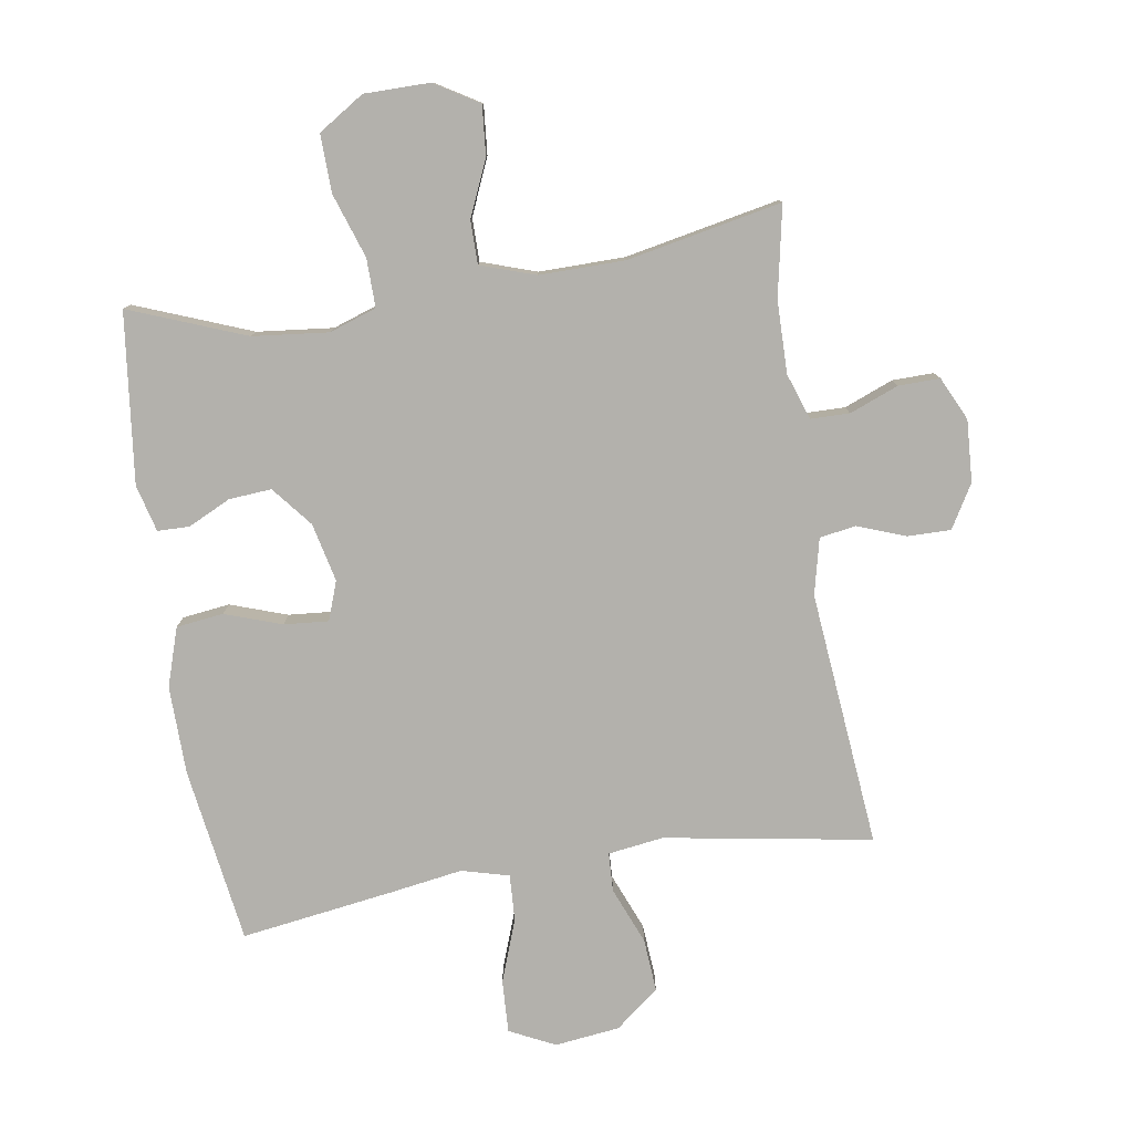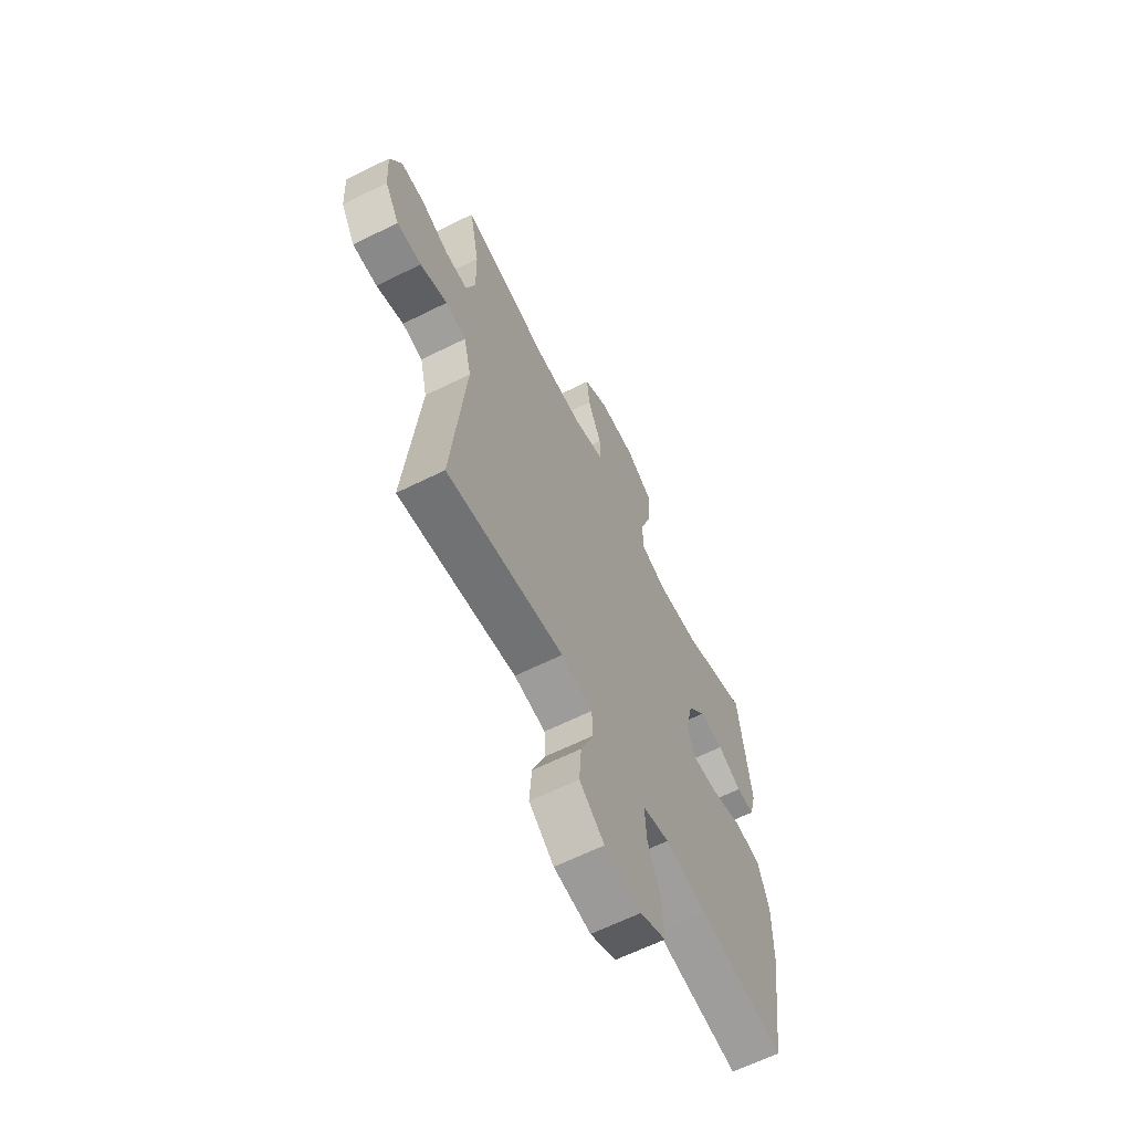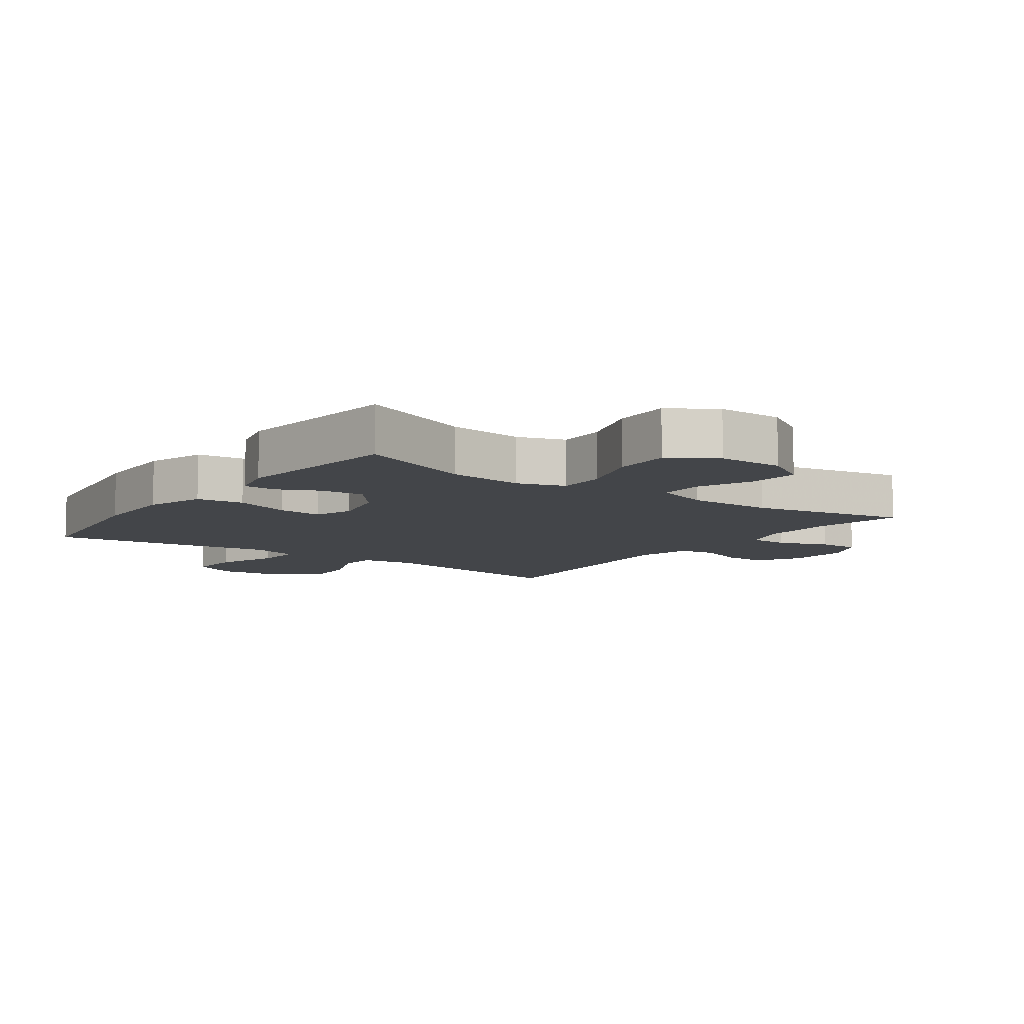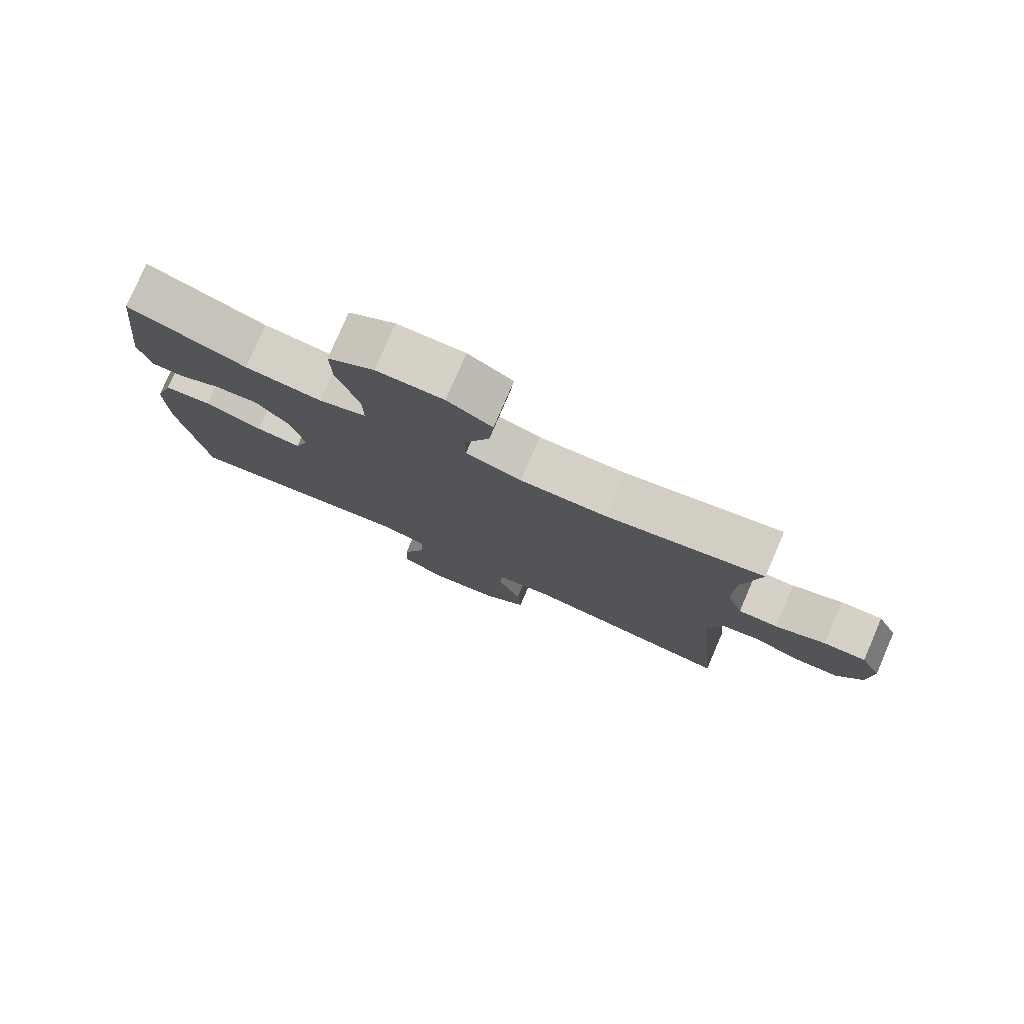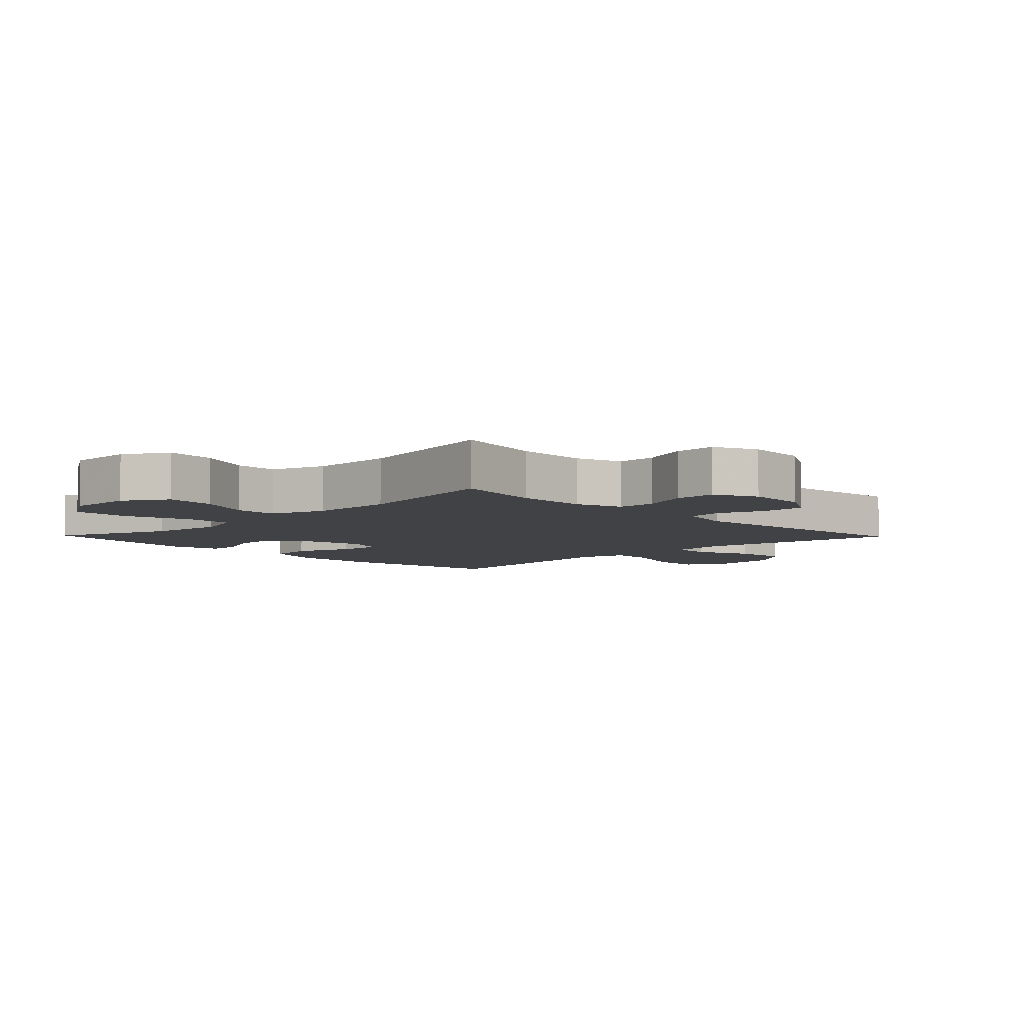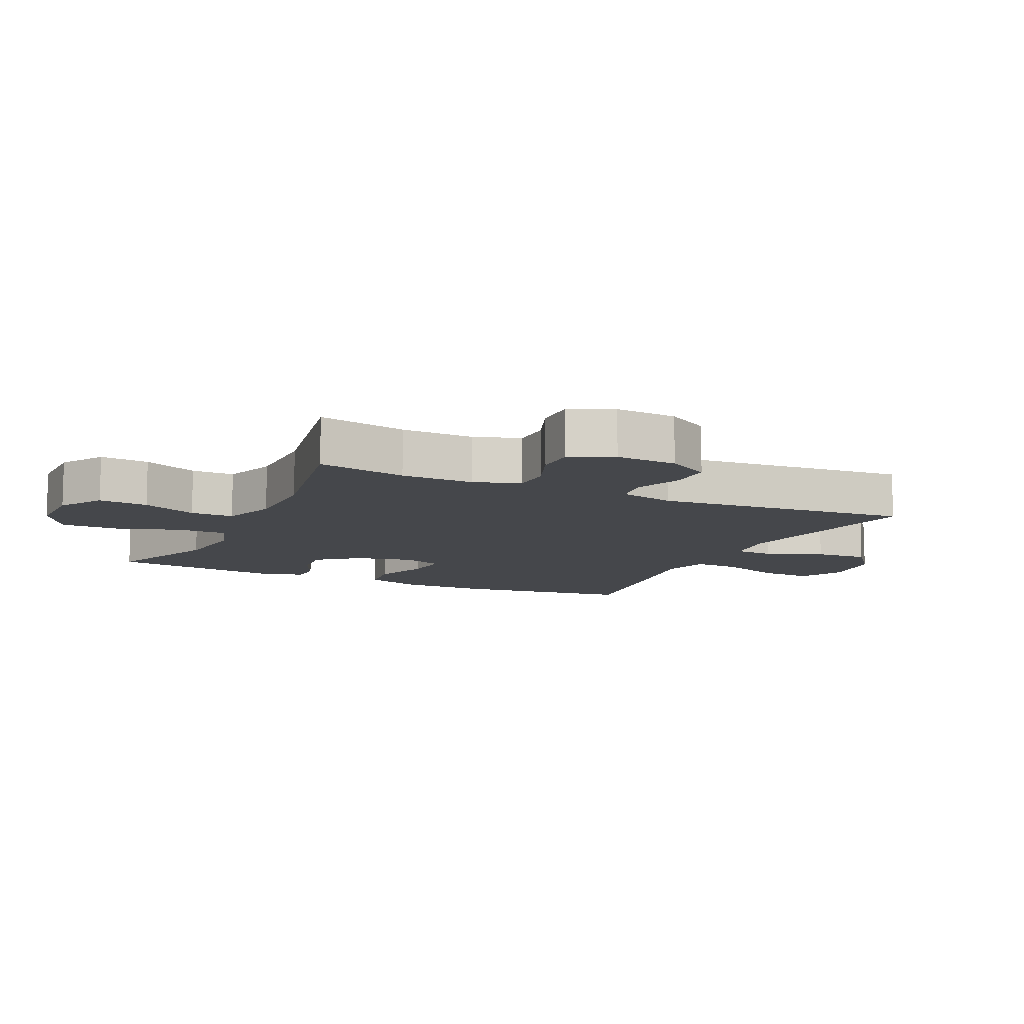
<metadata>
{"format":"obj","ext":"obj","renderer":"f3d","projection":"perspective","resolution":1024,"background":"white","views":[{"elev":-79.0,"azim":9.1,"up":"+Y"},{"elev":-63.8,"azim":116.6,"up":"+Z"},{"elev":-8.7,"azim":-35.8,"up":"+Y"},{"elev":78.7,"azim":23.4,"up":"+Z"},{"elev":-6.1,"azim":44.2,"up":"+Y"},{"elev":-10.3,"azim":64.6,"up":"+Y"}]}
</metadata>
<code>
v -0.5 0.07 0.5
v -0.318 0.07 0.429
v -0.199 0.07 0.416
v -0.125 0.07 0.441
v -0.126 0.07 0.517
v -0.16 0.07 0.619
v -0.162 0.07 0.709
v -0.09 0.07 0.755
v 0.013 0.07 0.755
v 0.082 0.07 0.713
v 0.075 0.07 0.635
v 0.037 0.07 0.548
v 0.037 0.07 0.48
v 0.123 0.07 0.451
v 0.257 0.07 0.452
v 0.5 0.07 0.5
v 0.472 0.07 0.359
v 0.47 0.07 0.245
v 0.495 0.07 0.172
v 0.556 0.07 0.171
v 0.633 0.07 0.201
v 0.698 0.07 0.202
v 0.73 0.07 0.134
v 0.724 0.07 0.037
v 0.684 0.07 -0.031
v 0.616 0.07 -0.03
v 0.541 0.07 -0.002
v 0.484 0.07 -0.011
v 0.463 0.07 -0.099
v 0.5 0.07 -0.5
v 0.175 0.07 -0.445
v 0.088 0.07 -0.457
v 0.085 0.07 -0.518
v 0.121 0.07 -0.607
v 0.127 0.07 -0.691
v 0.058 0.07 -0.745
v -0.044 0.07 -0.757
v -0.115 0.07 -0.722
v -0.111 0.07 -0.639
v -0.075 0.07 -0.541
v -0.071 0.07 -0.468
v -0.145 0.07 -0.448
v -0.262 0.07 -0.466
v -0.5 0.07 -0.5
v -0.54 0.07 -0.224
v -0.542 0.07 -0.085
v -0.512 0.07 0.007
v -0.438 0.07 0.016
v -0.349 0.07 -0.015
v -0.279 0.07 -0.021
v -0.257 0.07 0.04
v -0.278 0.07 0.132
v -0.329 0.07 0.195
v -0.396 0.07 0.19
v -0.463 0.07 0.158
v -0.513 0.07 0.159
v -0.532 0.07 0.233
v -0.5 0 0.5
v -0.318 0 0.429
v -0.199 0 0.416
v -0.125 0 0.441
v -0.126 0 0.517
v -0.16 0 0.619
v -0.162 0 0.709
v -0.09 0 0.755
v 0.013 0 0.755
v 0.082 0 0.713
v 0.075 0 0.635
v 0.037 0 0.548
v 0.037 0 0.48
v 0.123 0 0.451
v 0.257 0 0.452
v 0.5 0 0.5
v 0.472 0 0.359
v 0.47 0 0.245
v 0.495 0 0.172
v 0.556 0 0.171
v 0.633 0 0.201
v 0.698 0 0.202
v 0.73 0 0.134
v 0.724 0 0.037
v 0.684 0 -0.031
v 0.616 0 -0.03
v 0.541 0 -0.002
v 0.484 0 -0.011
v 0.463 0 -0.099
v 0.5 0 -0.5
v 0.175 0 -0.445
v 0.088 0 -0.457
v 0.085 0 -0.518
v 0.121 0 -0.607
v 0.127 0 -0.691
v 0.058 0 -0.745
v -0.044 0 -0.757
v -0.115 0 -0.722
v -0.111 0 -0.639
v -0.075 0 -0.541
v -0.071 0 -0.468
v -0.145 0 -0.448
v -0.262 0 -0.466
v -0.5 0 -0.5
v -0.54 0 -0.224
v -0.542 0 -0.085
v -0.512 0 0.007
v -0.438 0 0.016
v -0.349 0 -0.015
v -0.279 0 -0.021
v -0.257 0 0.04
v -0.278 0 0.132
v -0.329 0 0.195
v -0.396 0 0.19
v -0.463 0 0.158
v -0.513 0 0.159
v -0.532 0 0.233
f 54 55 56 57
f 53 54 57 1
f 52 53 1 2
f 51 52 2 3
f 46 47 48 49
f 46 49 50
f 45 46 50
f 42 43 44 45
f 41 42 45 50
f 37 38 39 40
f 37 40 41
f 36 37 41
f 33 34 35 36
f 32 33 36 41
f 31 32 41 50
f 29 30 31 50
f 24 25 26 27
f 24 27 28
f 23 24 28
f 20 21 22 23
f 19 20 23 28
f 18 19 28 29
f 15 16 17
f 14 15 17 18
f 13 14 18 29
f 9 10 11 12
f 9 12 13
f 8 9 13
f 5 6 7 8
f 4 5 8 13
f 51 3 4 13
f 13 29 50 51
f 114 113 112 111
f 58 114 111 110
f 59 58 110 109
f 60 59 109 108
f 106 105 104 103
f 107 106 103
f 107 103 102
f 102 101 100 99
f 107 102 99 98
f 97 96 95 94
f 98 97 94
f 98 94 93
f 93 92 91 90
f 98 93 90 89
f 107 98 89 88
f 107 88 87 86
f 84 83 82 81
f 85 84 81
f 85 81 80
f 80 79 78 77
f 85 80 77 76
f 86 85 76 75
f 74 73 72
f 75 74 72 71
f 86 75 71 70
f 69 68 67 66
f 70 69 66
f 70 66 65
f 65 64 63 62
f 70 65 62 61
f 70 61 60 108
f 108 107 86 70
f 1 58 59 2
f 2 59 60 3
f 3 60 61 4
f 4 61 62 5
f 5 62 63 6
f 6 63 64 7
f 7 64 65 8
f 8 65 66 9
f 9 66 67 10
f 10 67 68 11
f 11 68 69 12
f 12 69 70 13
f 13 70 71 14
f 14 71 72 15
f 15 72 73 16
f 16 73 74 17
f 17 74 75 18
f 18 75 76 19
f 19 76 77 20
f 20 77 78 21
f 21 78 79 22
f 22 79 80 23
f 23 80 81 24
f 24 81 82 25
f 25 82 83 26
f 26 83 84 27
f 27 84 85 28
f 28 85 86 29
f 29 86 87 30
f 30 87 88 31
f 31 88 89 32
f 32 89 90 33
f 33 90 91 34
f 34 91 92 35
f 35 92 93 36
f 36 93 94 37
f 37 94 95 38
f 38 95 96 39
f 39 96 97 40
f 40 97 98 41
f 41 98 99 42
f 42 99 100 43
f 43 100 101 44
f 44 101 102 45
f 45 102 103 46
f 46 103 104 47
f 47 104 105 48
f 48 105 106 49
f 49 106 107 50
f 50 107 108 51
f 51 108 109 52
f 52 109 110 53
f 53 110 111 54
f 54 111 112 55
f 55 112 113 56
f 56 113 114 57
f 57 114 58 1

</code>
